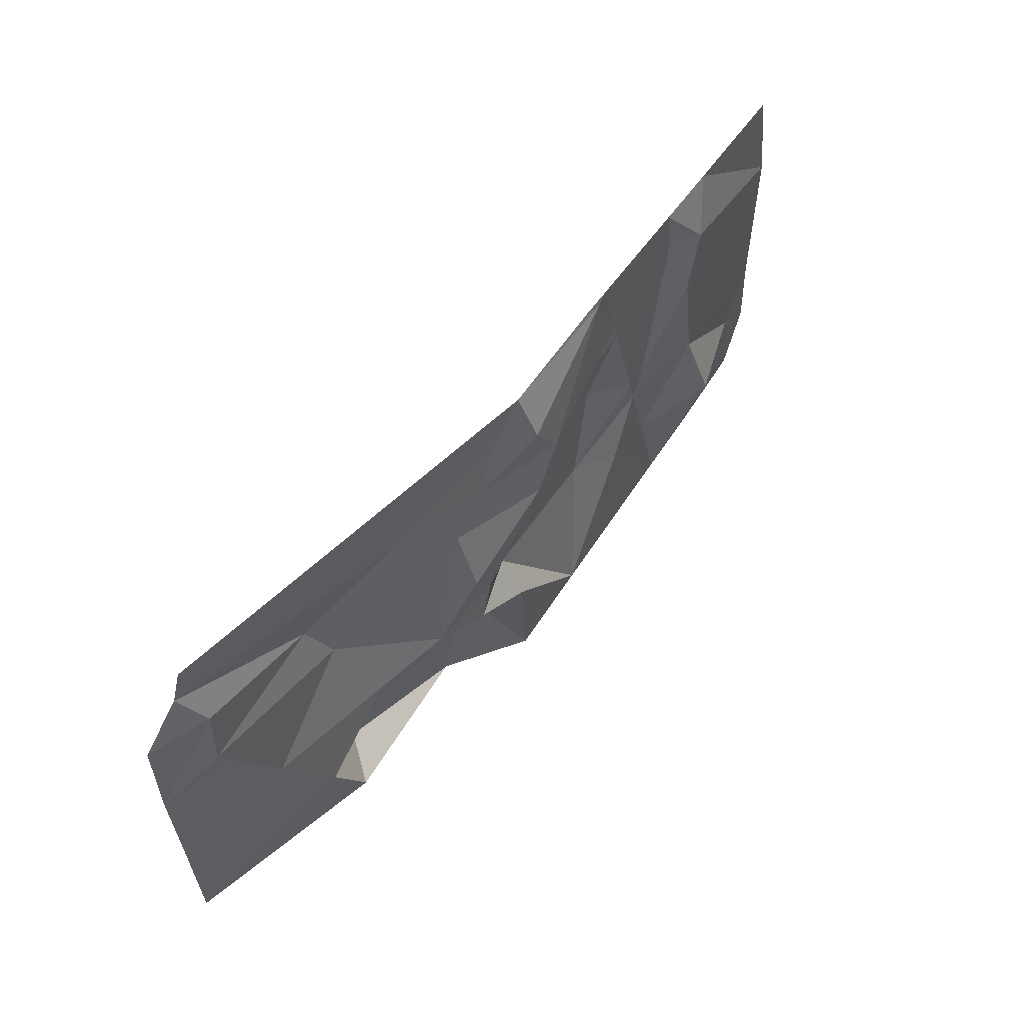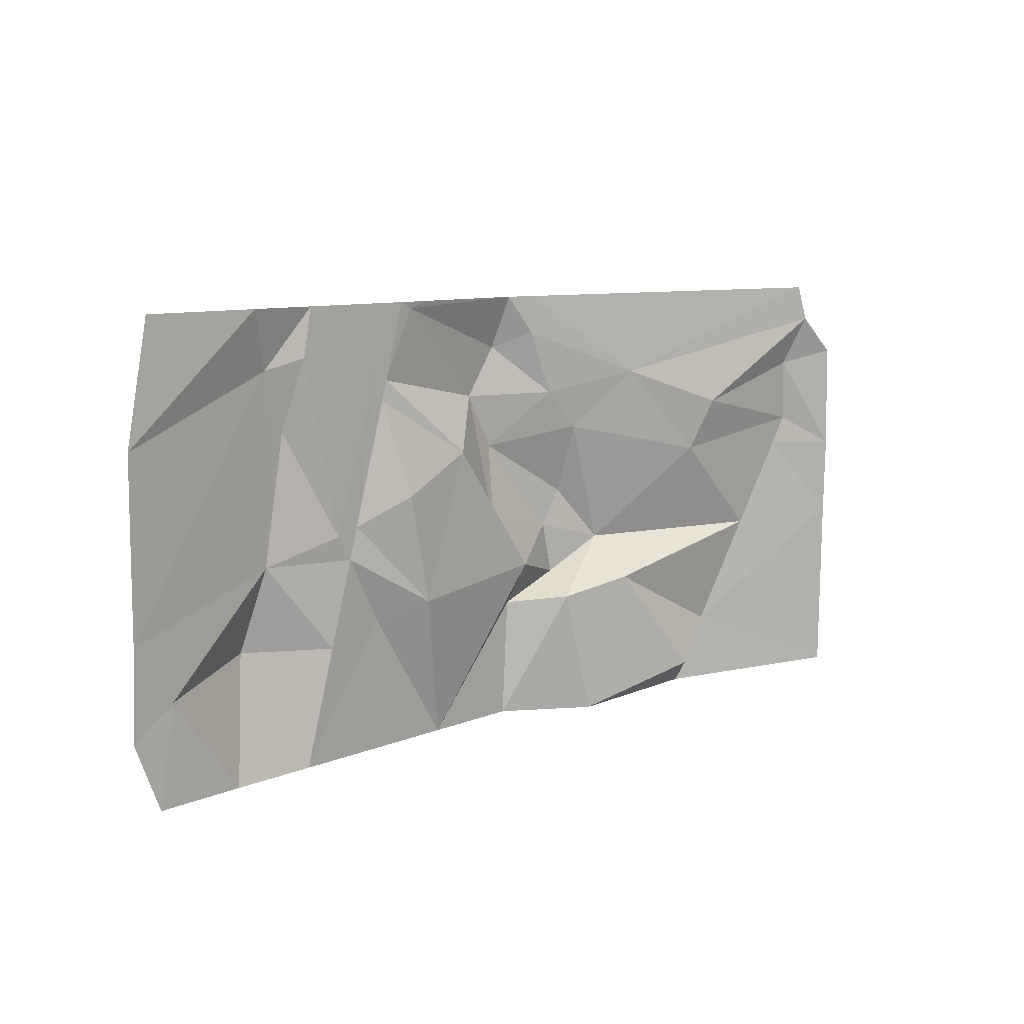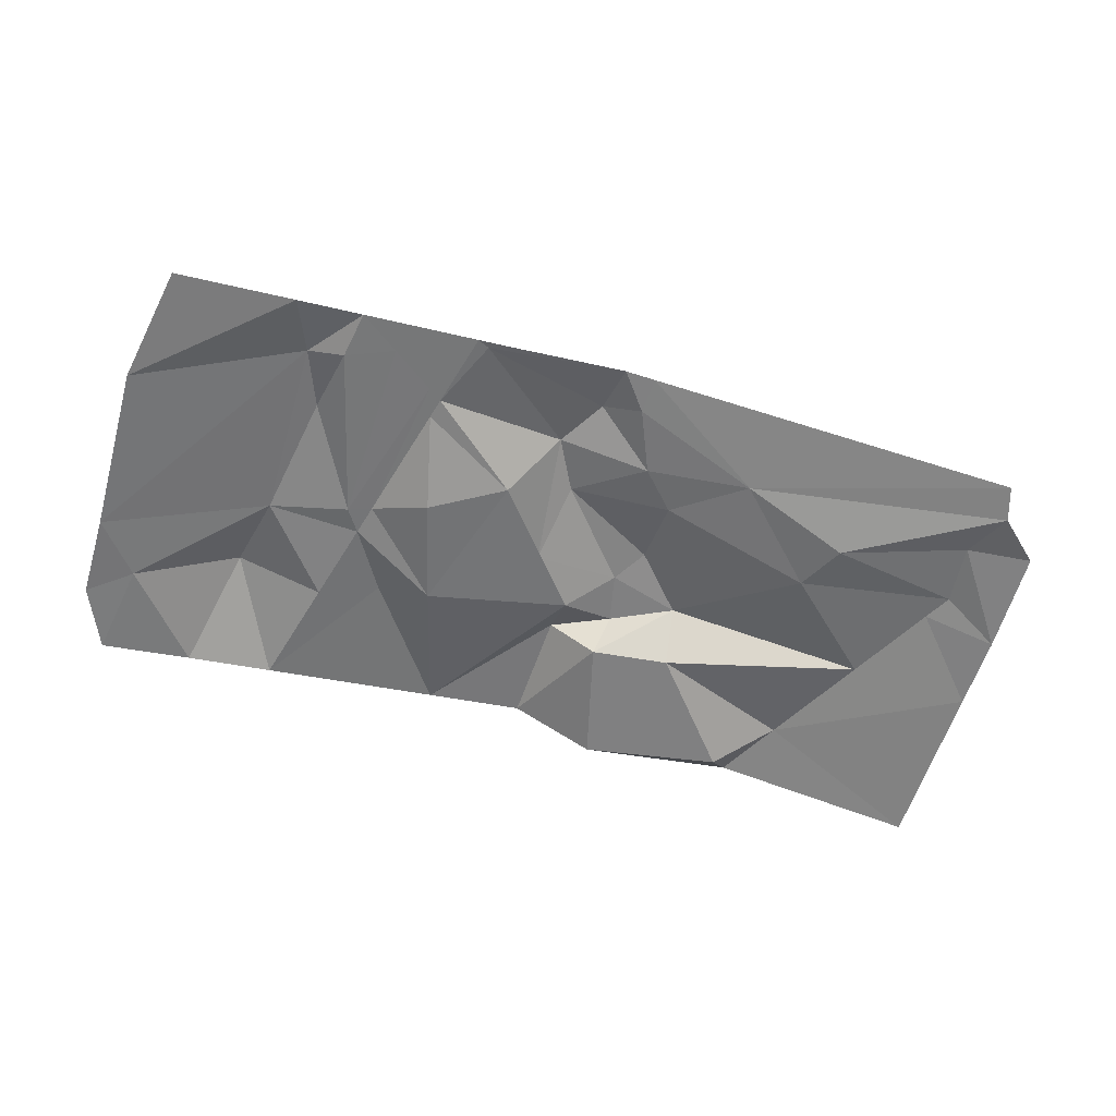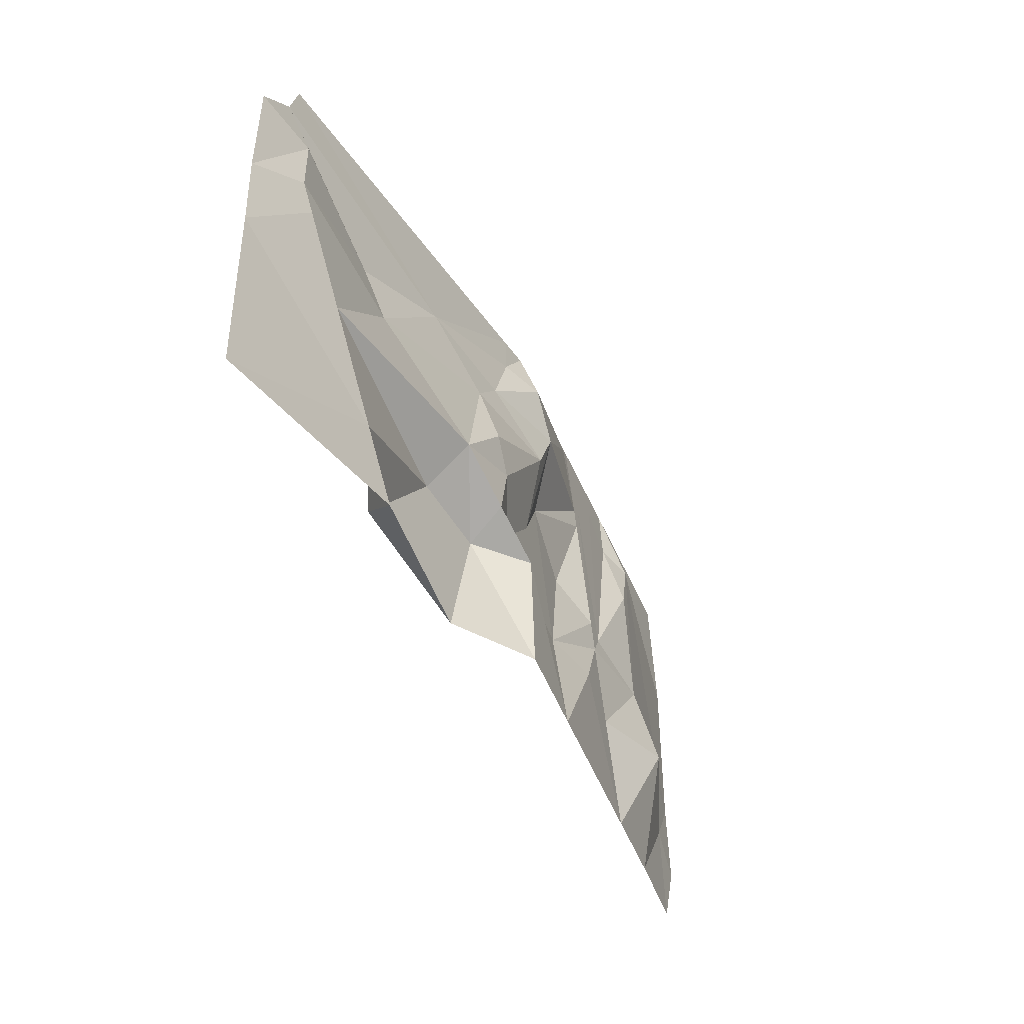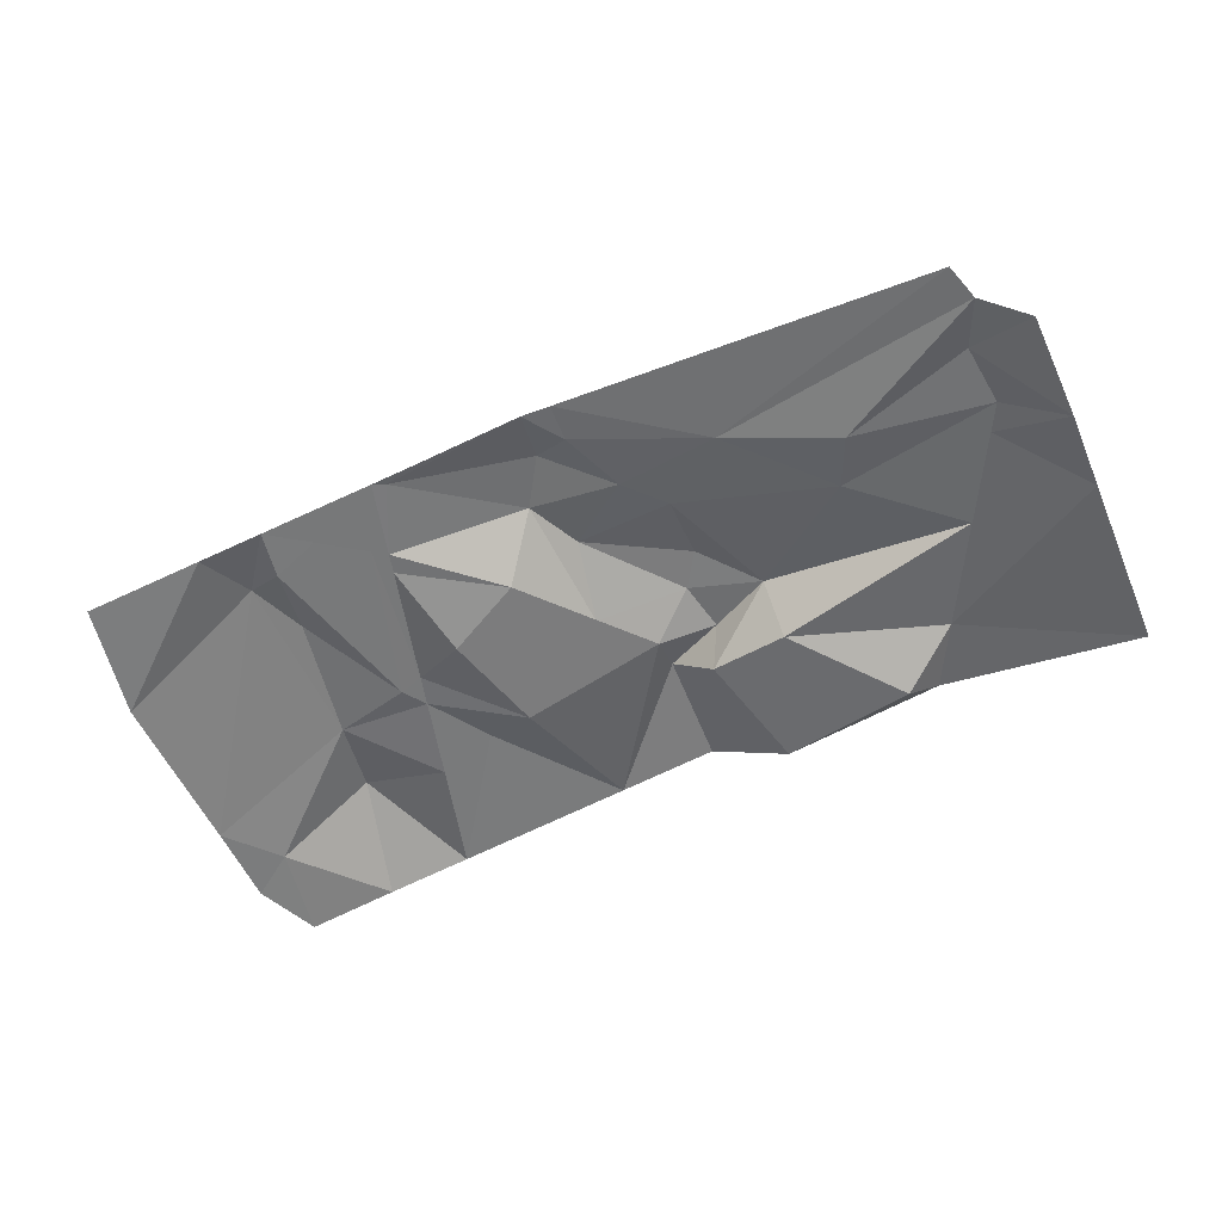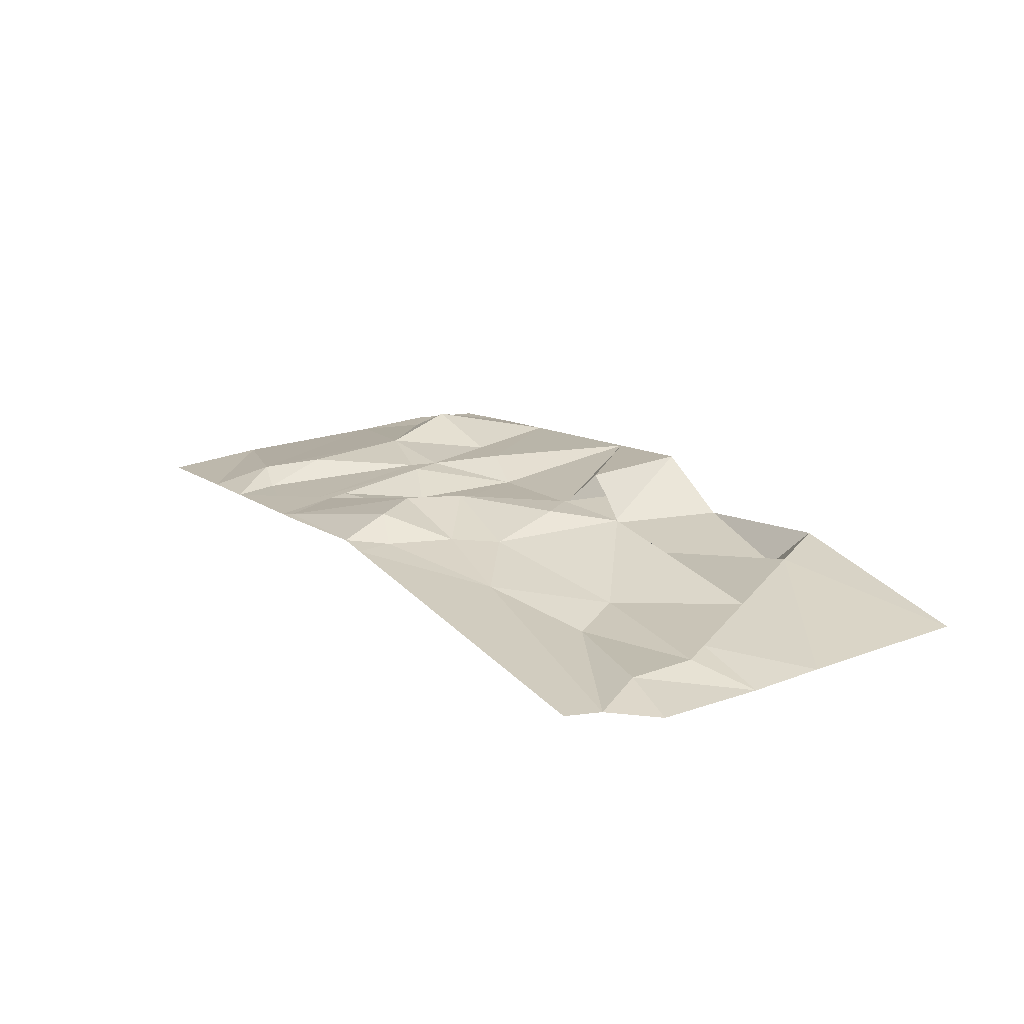
<metadata>
{"format":"obj","ext":"obj","renderer":"f3d","projection":"perspective","resolution":1024,"background":"white","views":[{"elev":57.7,"azim":129.5,"up":"+Z"},{"elev":8.9,"azim":-41.6,"up":"+Z"},{"elev":-59.1,"azim":-15.8,"up":"+Y"},{"elev":-44.3,"azim":116.3,"up":"+Z"},{"elev":-56.0,"azim":24.3,"up":"+Y"},{"elev":19.8,"azim":56.4,"up":"+Y"}]}
</metadata>
<code>
o Plane
v -94.17 3.679 46.32
v -93.87 3.757 -44.97
v 96.35 3.68 -44.97
v 0.726 16.04 -44.97
v -0.5045 12.49 46.32
v 5.732 11.83 46.32
v 83.79 3.952 46.32
v 93.64 3.725 -44.97
v 50.91 11.35 -44.97
v 17.53 6.218 -44.97
v 85.99 3.642 38.91
v 94.69 3.843 30.85
v 94.88 3.692 8.656
v 94.51 3.821 -7.52
v 5.309 11.84 38.61
v -3.227 16.02 14.47
v 2.065 16.03 -20.54
v 32.1 8.48 29.02
v 58.39 10.39 -30.87
v 16.98 15.98 2.962
v 50.01 6.749 10.52
v 79.72 7.629 9.379
v 82.81 7.23 15.2
v 81.58 6.366 28.47
v 54.89 4.488 21.24
v 17.81 11.81 17.44
v 27.12 14.47 -8.358
v 11.49 6.904 -19.17
v 45.8 3.604 -38.75
v 70 8.885 -8.964
v 27.61 5.409 -16.61
v 14.28 15.34 -14.86
v -19.97 13.42 -44.97
v -22.61 13.08 -44.97
v -57.03 8.714 -44.97
v -74.98 6.436 -44.97
v 10.59 11.83 25.4
v -6.354 10.97 -1.257
v 2.866 10.97 -11.53
v -69.51 5.937 46.32
v -55.88 7.124 46.32
v -42.47 8.292 46.32
v -32 9.203 46.32
v -25.27 9.788 46.32
v -2.314 16.01 35.57
v -8.707 16.01 25.51
v 12.25 15.55 -4.278
v -99.45 3.33 -31.37
v -99.06 3.019 -13.47
v -99.06 3.019 22.09
v -32.67 9.19 43.86
v -29.55 9.658 44.96
v -32.97 5.523 7.407
v -44.14 8.966 2.024
v -45.9 8.932 -4.405
v -65.39 10.02 -3.854
v -90.32 4.49 -25.24
v -69.17 13.77 -20.72
v -49.05 8.466 0.6496
v -57.69 7.066 36.51
v -39.02 8.837 33.07
v -36.23 9.12 30.88
v -37.37 9.098 26.73
v -17.38 7.779 14.92
v -38.17 10.52 -18.05
v -50.65 8.839 -21.73
v -27.57 6.882 -14.92
v -60.66 10.66 22.09
v -65.17 9.666 34.27
v -41.23 8.487 41.58
v -47.75 7.95 39.93
f 40 50 1
f 4 28 10
f 10 31 29
f 31 19 29
f 19 30 14
f 14 22 13
f 13 24 12
f 12 24 11
f 18 6 7
f 26 37 18
f 26 27 20
f 27 47 20
f 27 28 32
f 32 28 17
f 32 39 47
f 16 37 26
f 16 26 20
f 21 22 30
f 21 23 22
f 25 11 24
f 25 24 23
f 23 13 22
f 8 19 14
f 9 10 29
f 9 29 19
f 69 56 49
f 49 57 48
f 57 2 48
f 36 57 58
f 57 56 58
f 56 55 66
f 66 55 65
f 54 53 67
f 64 38 39
f 17 4 33
f 33 65 67
f 35 65 34
f 35 58 66
f 38 46 16
f 46 62 52
f 5 6 15
f 44 52 43
f 43 70 42
f 42 71 41
f 41 69 40
f 60 41 71
f 59 60 71
f 63 61 62
f 63 64 53
f 63 53 54
f 61 71 70
f 61 51 62
f 60 68 69
f 43 52 51
f 54 55 59
f 59 56 68
f 37 46 45
f 45 15 37
f 47 39 38
f 16 47 38
f 40 69 50
f 4 17 28
f 10 28 31
f 31 30 19
f 14 30 22
f 13 23 24
f 7 11 18
f 18 15 6
f 37 15 18
f 18 25 21
f 21 26 18
f 26 21 27
f 27 32 47
f 27 31 28
f 32 17 39
f 16 46 37
f 30 31 27
f 30 27 21
f 21 25 23
f 25 18 11
f 8 9 19
f 49 50 69
f 69 68 56
f 57 36 2
f 57 49 56
f 66 58 56
f 56 59 55
f 67 65 55
f 55 54 67
f 39 67 64
f 67 53 64
f 67 39 33
f 39 17 33
f 33 34 65
f 35 66 65
f 35 36 58
f 38 64 46
f 45 46 52
f 46 64 62
f 62 51 52
f 45 52 5
f 52 44 5
f 15 45 5
f 43 51 70
f 42 70 71
f 41 60 69
f 59 68 60
f 71 61 59
f 61 63 54
f 54 59 61
f 63 62 64
f 61 70 51
f 16 20 47
l 3 8

</code>
